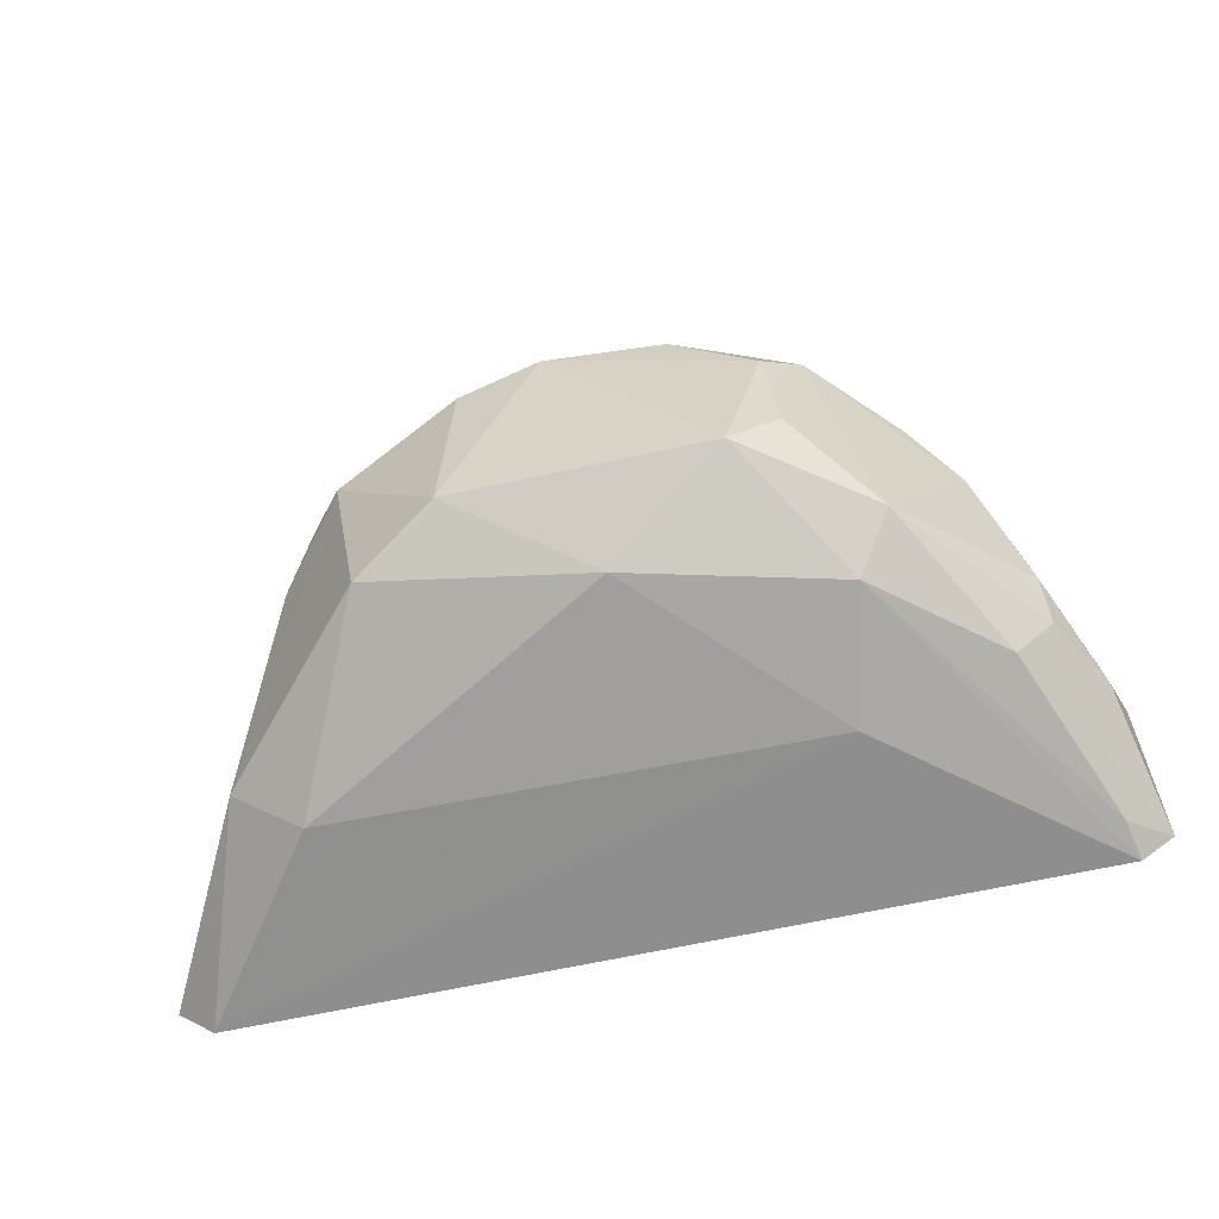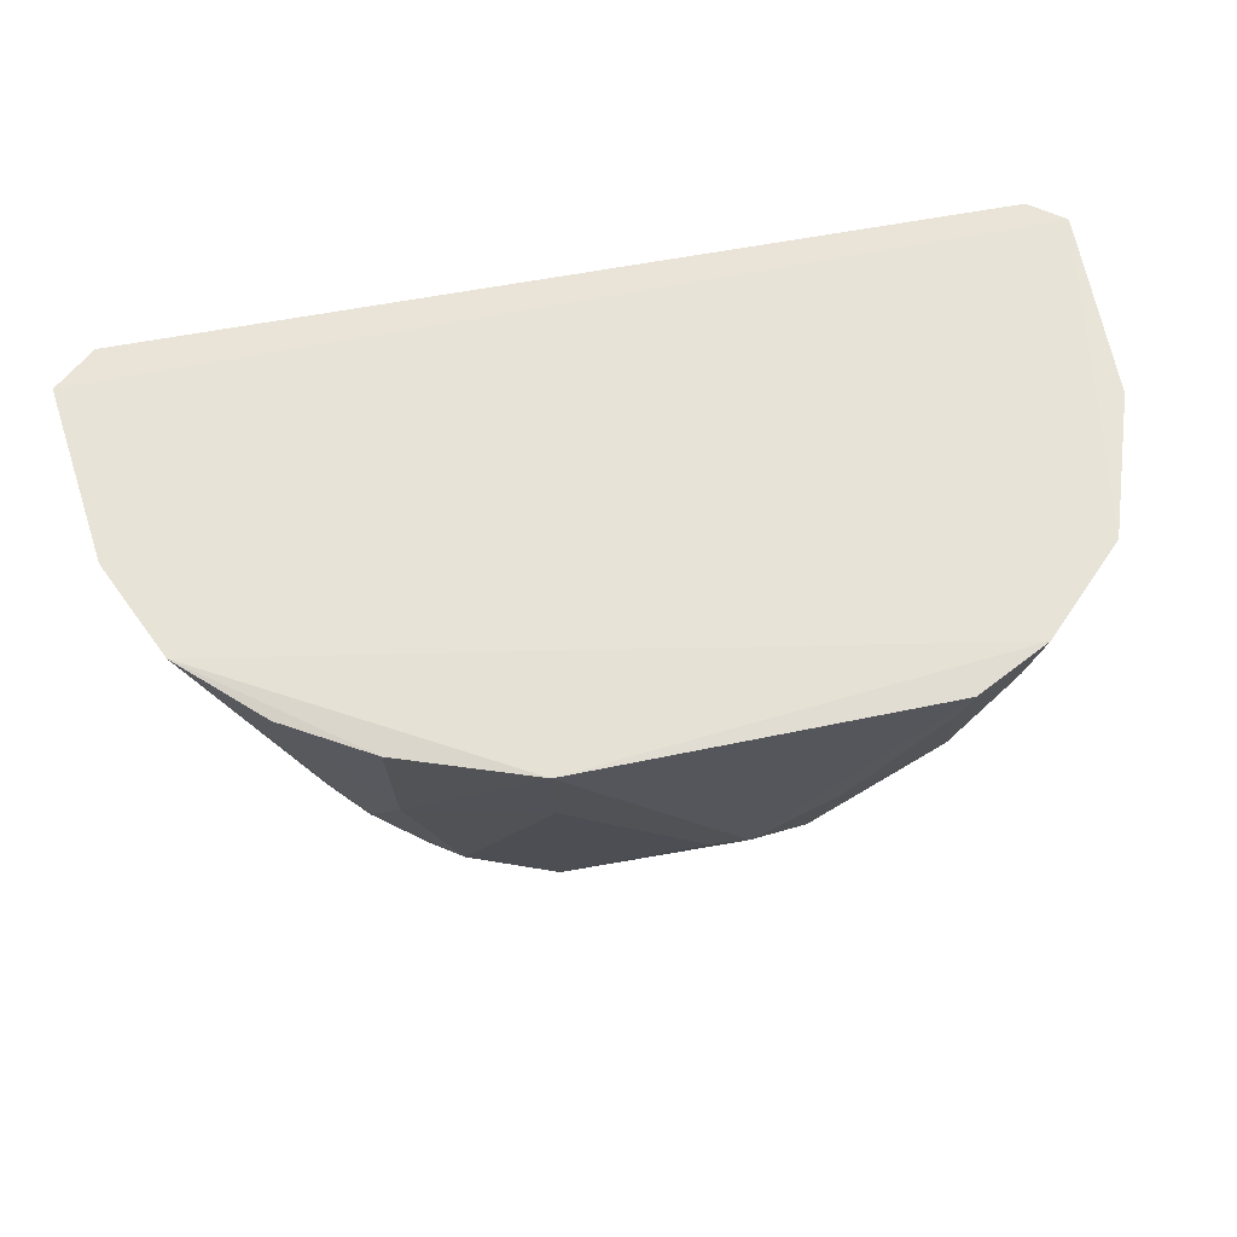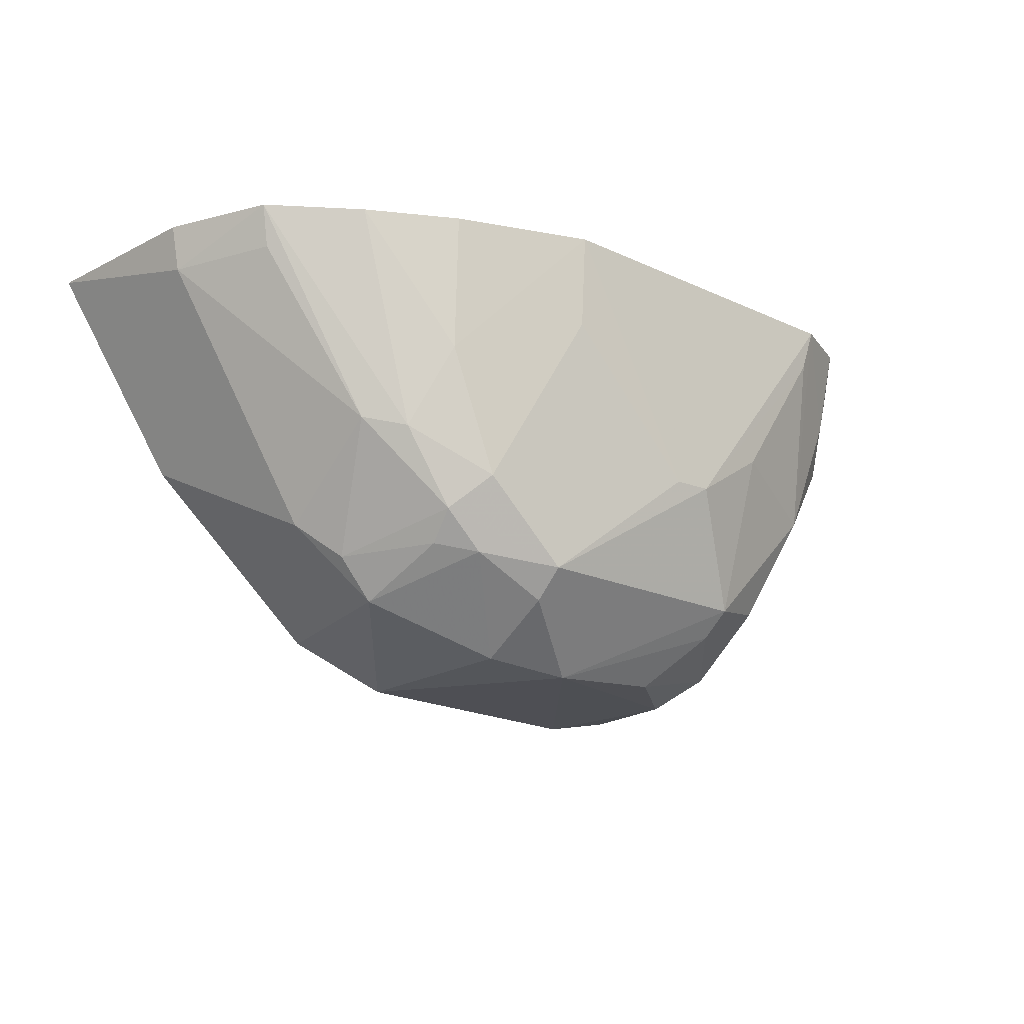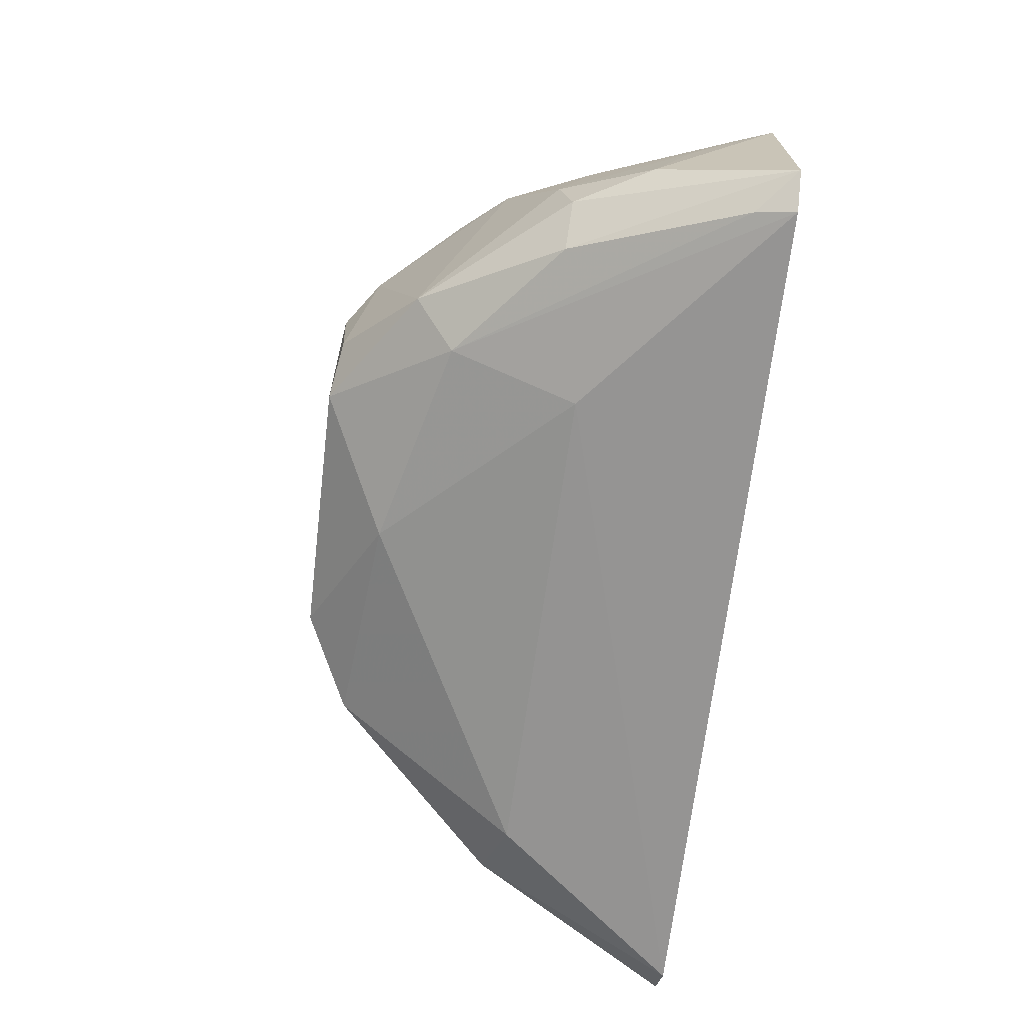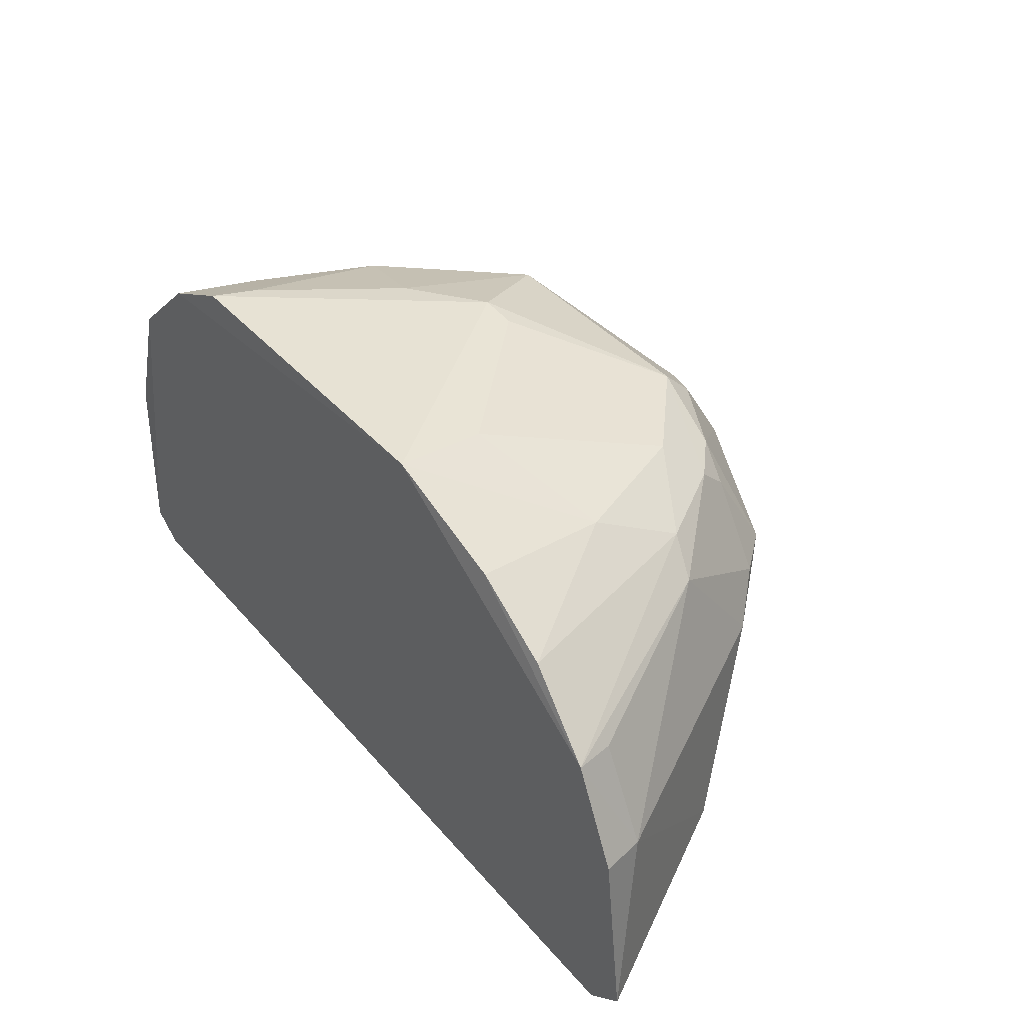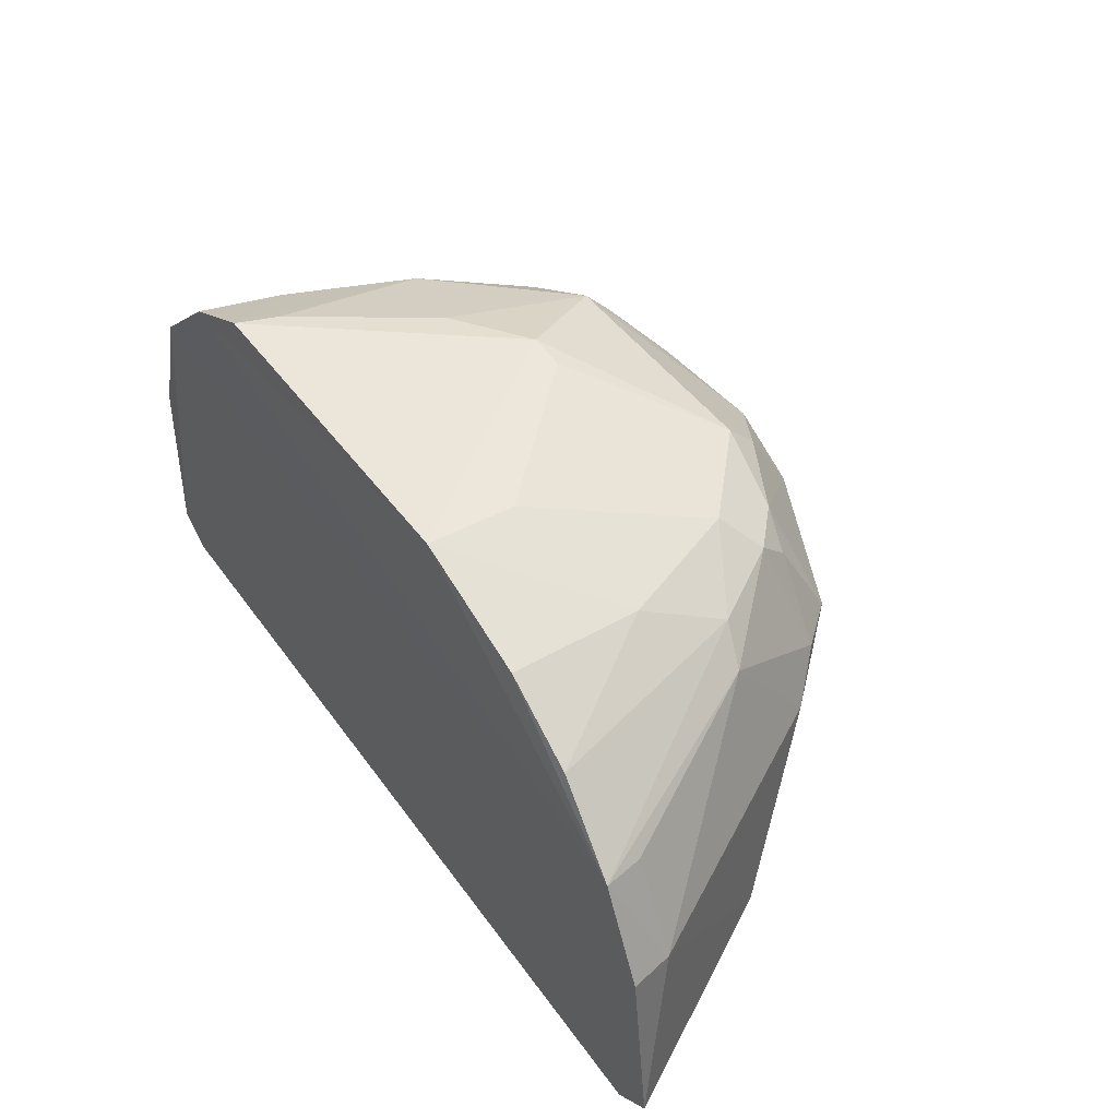
<metadata>
{"format":"obj","ext":"obj","renderer":"f3d","projection":"perspective","resolution":1024,"background":"white","views":[{"elev":-57.8,"azim":13.1,"up":"+Z"},{"elev":61.7,"azim":-11.5,"up":"+Y"},{"elev":-20.3,"azim":-40.0,"up":"+Y"},{"elev":-67.1,"azim":83.1,"up":"+Z"},{"elev":41.1,"azim":-126.9,"up":"+Z"},{"elev":47.6,"azim":-124.1,"up":"+Z"}]}
</metadata>
<code>
v 0.02501 -0.1057 0.05639
v 0.0452 -0.1056 0.0311
v 0.04027 -0.1052 0.04501
v -0.04039 -0.1051 0.009366
v -0.0007134 -0.1474 0.04274
v 0.04578 -0.1053 0.0125
v -0.03766 -0.1051 0.04053
v 0.02224 -0.1431 0.03985
v -0.04432 -0.1051 0.01281
v 0.03213 -0.1053 0.05294
v -0.01679 -0.1316 0.05098
v 0.03435 -0.1308 0.03547
v 0.01493 -0.1391 0.05091
v 0.00372 -0.1399 0.01642
v -0.00943 -0.1058 0.05663
v -0.02083 -0.1418 0.03666
v 0.03809 -0.1225 0.03461
v 0.01072 -0.1464 0.04293
v -0.008409 -0.1393 0.05098
v 0.02676 -0.1266 0.05078
v 0.04249 -0.1053 0.01001
v 0.02724 -0.1386 0.02028
v -0.02214 -0.106 0.05206
v 0.007851 -0.1284 0.05569
v -0.009698 -0.1464 0.02312
v -0.02757 -0.1262 0.04404
v 0.03794 -0.1131 0.04453
v 0.04285 -0.1178 0.01892
v 0.01457 -0.1415 0.04828
v -0.008652 -0.1463 0.04084
v -0.01572 -0.1384 0.04764
v 0.03148 -0.1141 0.05132
v 0.02183 -0.1374 0.04796
v 0.02124 -0.1226 0.01211
v 0.0152 -0.1464 0.02302
v 0.03525 -0.1253 0.01519
v -0.02159 -0.1193 0.05087
v 0.01555 -0.1233 0.05532
v -0.009088 -0.1149 0.05565
v -0.02675 -0.1234 0.012
v -0.04107 -0.1094 0.03038
v 0.03406 -0.118 0.04763
v 0.03859 -0.1262 0.02441
v 0.04291 -0.1135 0.02784
v -0.008594 -0.142 0.04821
v -0.01963 -0.1348 0.04768
v 0.02986 -0.1351 0.03881
v 0.01994 -0.1457 0.02585
v 0.01879 -0.1461 0.03623
v 0.02381 -0.1348 0.01595
v 0.04177 -0.1091 0.01105
v 0.03886 -0.125 0.01891
v -0.02432 -0.1272 0.04719
v -0.03023 -0.1058 0.0473
v 0.02387 -0.1099 0.05598
v 0.004202 -0.1284 0.0554
v -0.01788 -0.1418 0.01979
v -0.03336 -0.1254 0.01618
v -0.03665 -0.1091 0.03992
v -0.04211 -0.1051 0.03072
v -0.02749 -0.1343 0.03304
v 0.04377 -0.1093 0.03141
v -0.02423 -0.1379 0.03658
v -0.01922 -0.1376 0.04497
f 6 3 2
f 9 6 4
f 9 3 6
f 10 3 7
f 15 10 7
f 15 1 10
f 19 5 13
f 21 4 6
f 22 12 8
f 23 15 7
f 24 1 15
f 24 19 13
f 27 17 2
f 27 2 3
f 27 12 17
f 28 6 2
f 29 13 5
f 29 5 18
f 29 18 8
f 30 25 5
f 30 16 25
f 31 16 30
f 32 10 1
f 32 1 20
f 32 3 10
f 33 20 13
f 33 29 8
f 33 13 29
f 34 4 21
f 35 5 25
f 35 25 14
f 37 15 23
f 38 24 13
f 38 13 20
f 39 37 11
f 39 15 37
f 40 34 14
f 40 4 34
f 42 12 27
f 42 32 20
f 42 27 3
f 42 3 32
f 43 17 12
f 43 12 22
f 44 28 2
f 44 43 28
f 44 17 43
f 45 30 5
f 45 5 19
f 45 31 30
f 45 19 31
f 46 31 19
f 46 19 11
f 47 33 8
f 47 8 12
f 47 20 33
f 47 42 20
f 47 12 42
f 48 35 22
f 48 22 8
f 49 18 5
f 49 5 35
f 49 35 48
f 49 48 8
f 49 8 18
f 50 35 14
f 50 22 35
f 50 36 22
f 50 14 34
f 50 34 21
f 51 21 6
f 51 6 36
f 51 50 21
f 51 36 50
f 52 22 36
f 52 43 22
f 52 28 43
f 52 36 6
f 52 6 28
f 53 11 37
f 53 46 11
f 53 26 46
f 53 7 26
f 54 37 23
f 54 23 7
f 54 53 37
f 54 7 53
f 55 38 20
f 55 20 1
f 55 1 24
f 55 24 38
f 56 24 15
f 56 15 39
f 56 19 24
f 56 39 11
f 56 11 19
f 57 40 14
f 57 14 25
f 57 25 16
f 58 9 4
f 58 4 40
f 58 40 57
f 58 57 16
f 58 41 9
f 59 41 26
f 59 26 7
f 59 7 41
f 60 41 7
f 60 9 41
f 60 7 3
f 60 3 9
f 61 26 41
f 61 58 16
f 61 41 58
f 62 44 2
f 62 2 17
f 62 17 44
f 63 46 26
f 63 61 16
f 63 26 61
f 64 16 31
f 64 31 46
f 64 63 16
f 64 46 63

</code>
